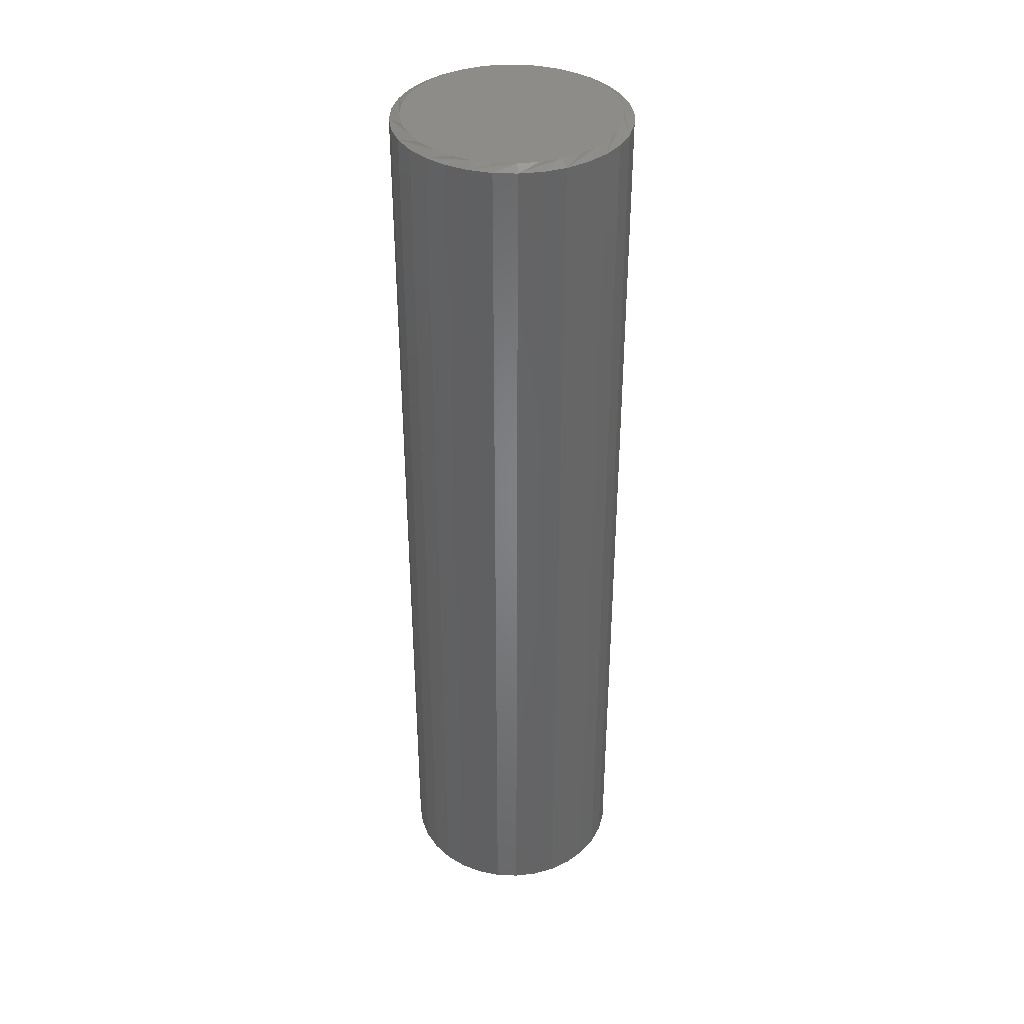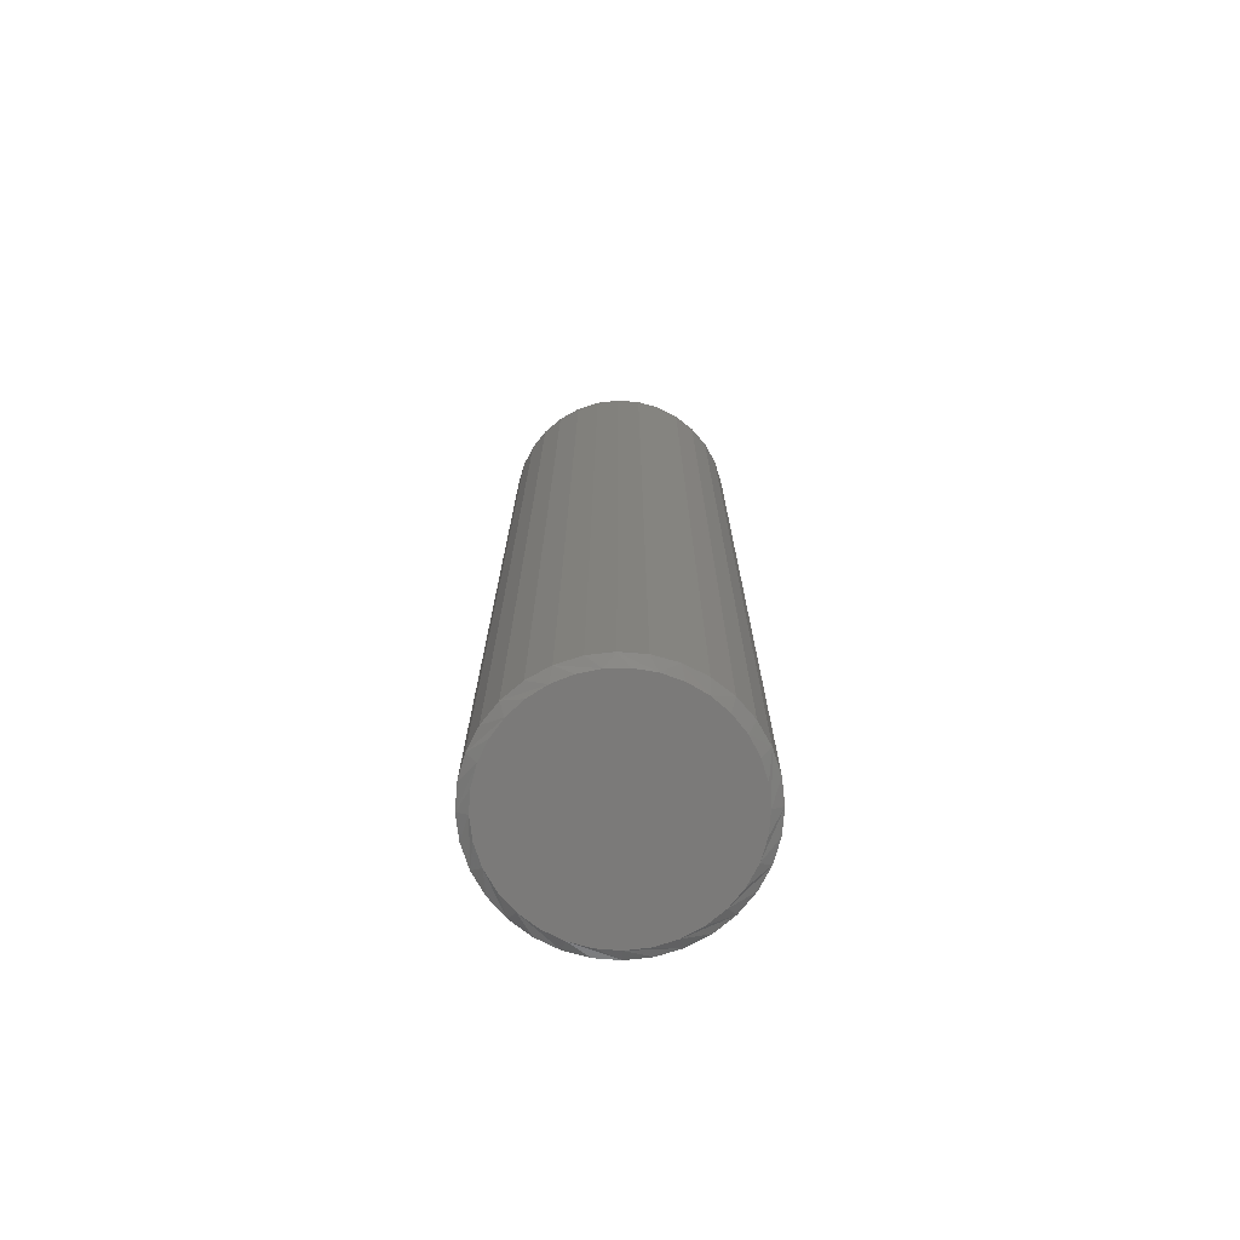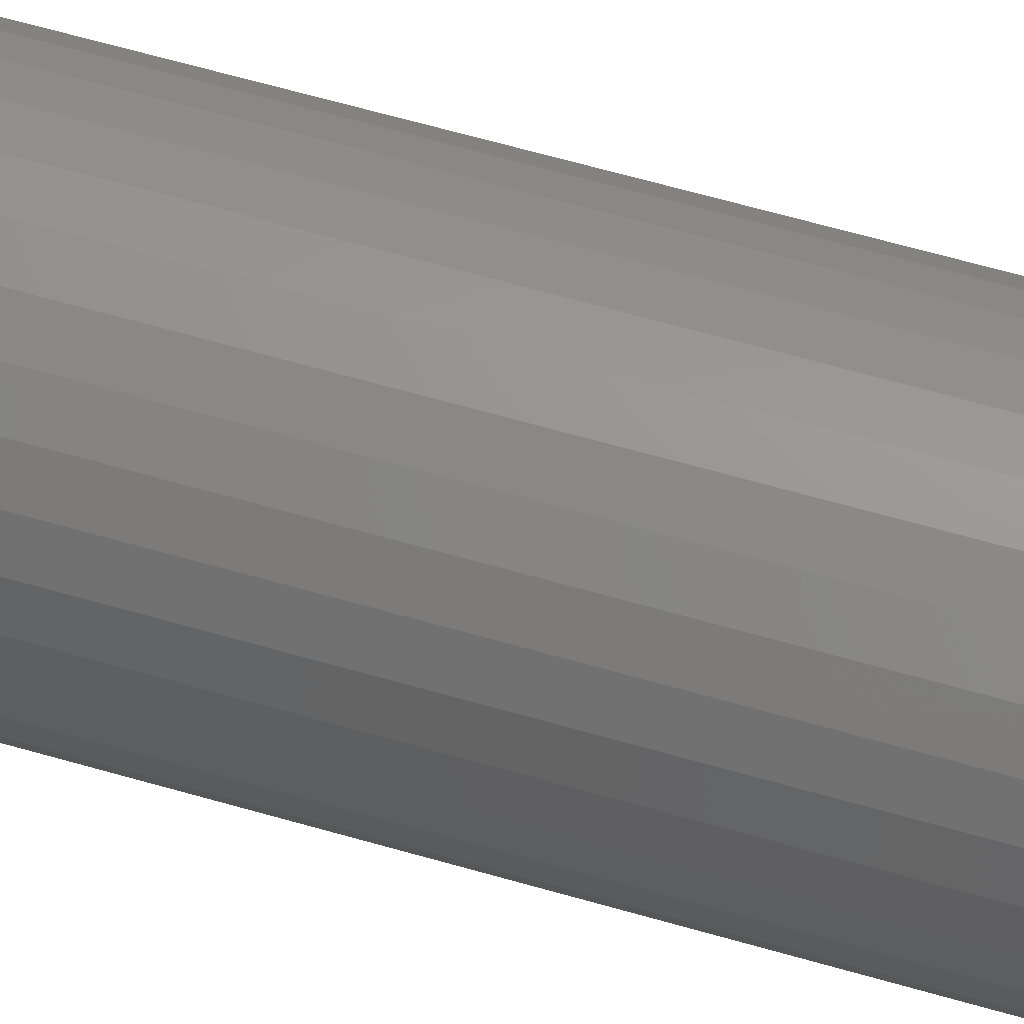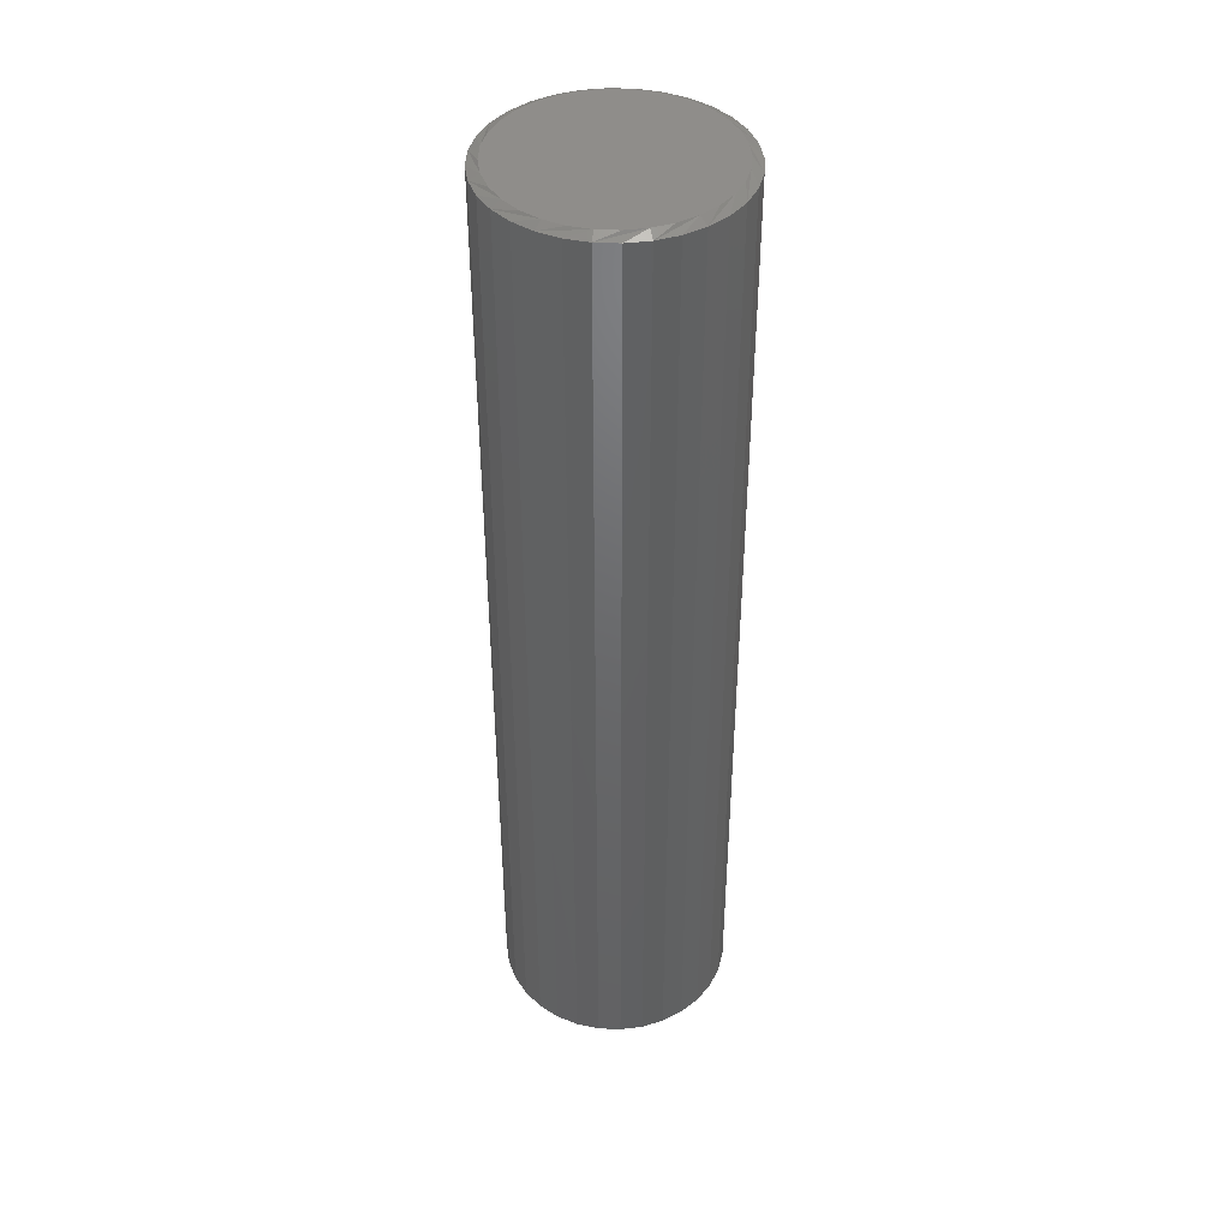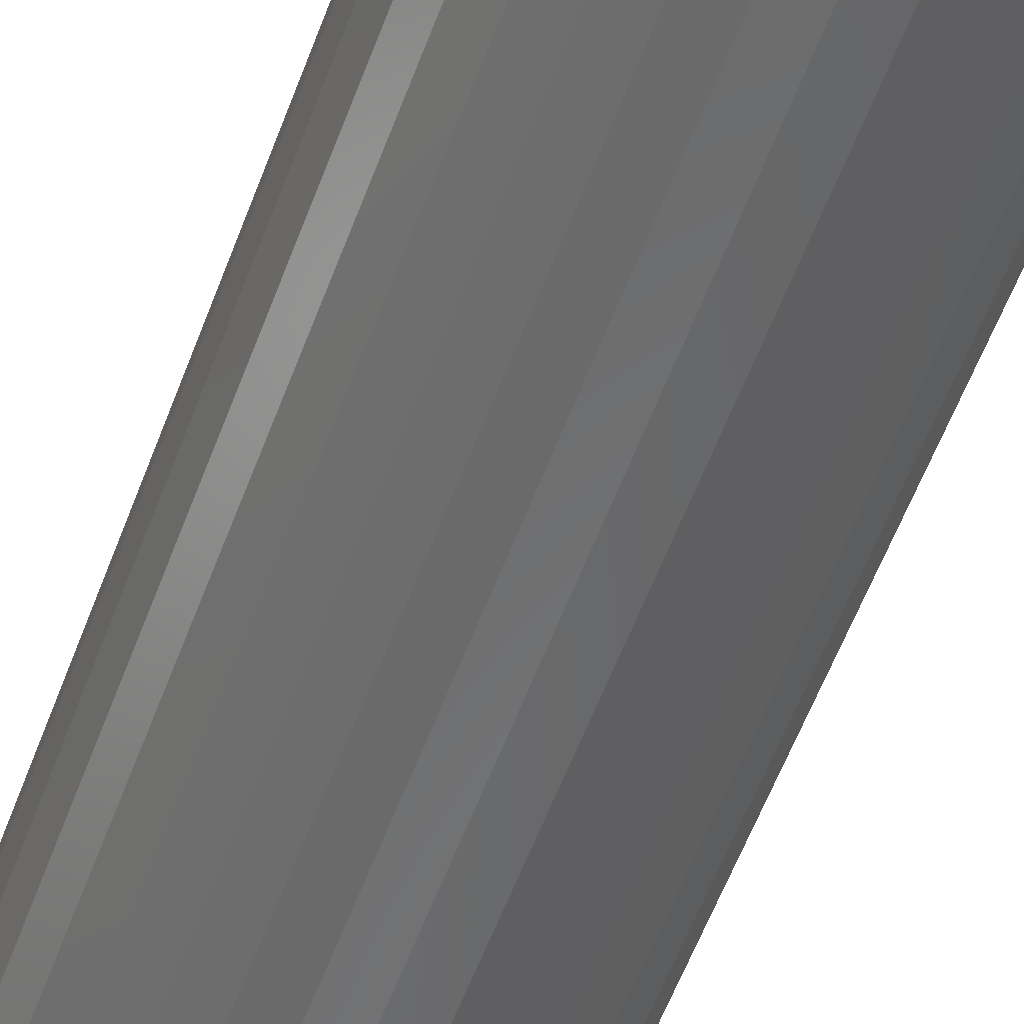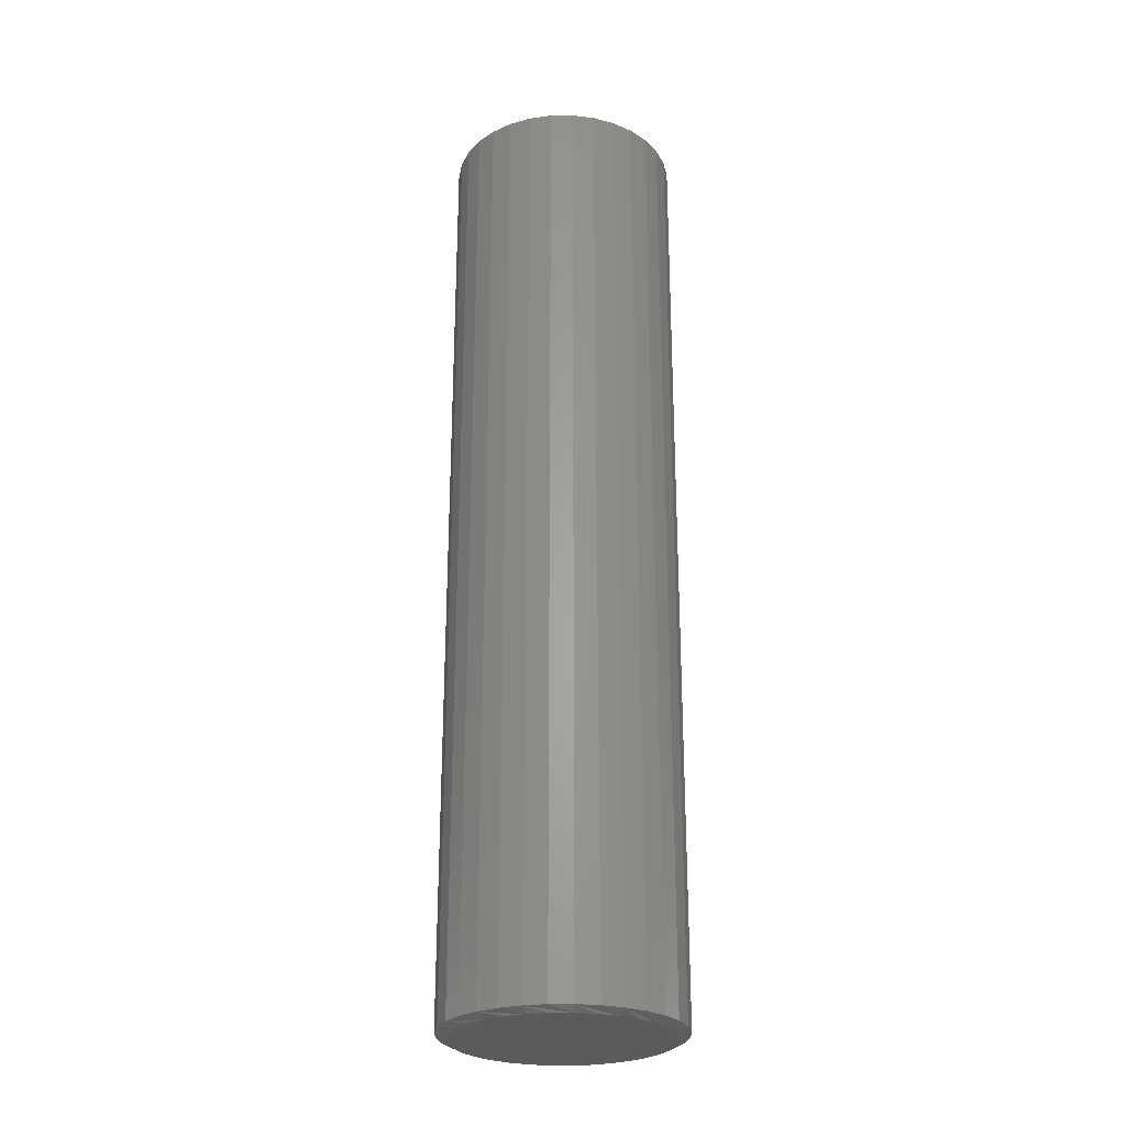
<metadata>
{"format":"stl","ext":"stl","renderer":"f3d","projection":"perspective","resolution":1024,"background":"white","views":[{"elev":38.1,"azim":-160.1,"up":"+Y"},{"elev":-73.7,"azim":1.1,"up":"+Y"},{"elev":64.0,"azim":106.2,"up":"+Z"},{"elev":42.4,"azim":-149.0,"up":"+Y"},{"elev":-55.0,"azim":-19.7,"up":"+Z"},{"elev":-26.4,"azim":-117.4,"up":"+Y"}]}
</metadata>
<code>
# stl→obj: 130 verts, 256 faces
v 0.1835 0.7422 -6.671e-17
v 0.1835 -0.7422 -6.671e-17
v 0.18 0.7422 -0.03542
v 0.18 -0.7422 -0.03542
v 0.1696 0.7422 -0.06949
v 0.1696 -0.7422 -0.06949
v 0.1529 0.7422 -0.1009
v 0.1529 -0.7422 -0.1009
v 0.1303 0.7422 -0.1284
v 0.1303 -0.7422 -0.1284
v 0.1028 0.7422 -0.151
v 0.1028 -0.7422 -0.151
v 0.07138 0.7422 -0.1678
v 0.07138 -0.7422 -0.1678
v 0.03732 0.7422 -0.1781
v 0.03732 -0.7422 -0.1781
v 0.001891 0.7422 -0.1816
v 0.001891 -0.7422 -0.1816
v -0.03353 0.7422 -0.1781
v -0.03353 -0.7422 -0.1781
v -0.0676 0.7422 -0.1678
v -0.0676 -0.7422 -0.1678
v -0.09899 0.7422 -0.151
v -0.09899 -0.7422 -0.151
v -0.1265 0.7422 -0.1284
v -0.1265 -0.7422 -0.1284
v -0.1491 0.7422 -0.1009
v -0.1491 -0.7422 -0.1009
v -0.1659 0.7422 -0.06949
v -0.1659 -0.7422 -0.06949
v -0.1762 0.7422 -0.03542
v -0.1762 -0.7422 -0.03542
v -0.1797 0.7422 2.224e-17
v -0.1797 -0.7422 2.224e-17
v -0.1762 0.7422 0.03542
v -0.1762 -0.7422 0.03542
v -0.1659 0.7422 0.06949
v -0.1659 -0.7422 0.06949
v -0.1491 0.7422 0.1009
v -0.1491 -0.7422 0.1009
v -0.1265 0.7422 0.1284
v -0.1265 -0.7422 0.1284
v -0.09899 0.7422 0.151
v -0.09899 -0.7422 0.151
v -0.0676 0.7422 0.1678
v -0.0676 -0.7422 0.1678
v -0.03353 0.7422 0.1781
v -0.03353 -0.7422 0.1781
v 0.001891 0.7422 0.1816
v 0.001891 -0.7422 0.1816
v 0.03732 0.7422 0.1781
v 0.03732 -0.7422 0.1781
v 0.07138 0.7422 0.1678
v 0.07138 -0.7422 0.1678
v 0.1028 0.7422 0.151
v 0.1028 -0.7422 0.151
v 0.1303 0.7422 0.1284
v 0.1303 -0.7422 0.1284
v 0.1529 0.7422 0.1009
v 0.1529 -0.7422 0.1009
v 0.1696 0.7422 0.06949
v 0.1696 -0.7422 0.06949
v 0.18 0.7422 0.03542
v 0.18 -0.7422 0.03542
v -0.04353 0.75 0.1596
v -0.01342 0.75 0.1652
v 0.0172 0.75 0.1652
v 0.04731 0.75 0.1596
v -0.07208 0.75 0.1486
v 0.07586 0.75 0.1486
v 0.03427 0.75 -0.1628
v -0.03048 0.75 -0.1628
v 0.0654 0.75 -0.1533
v 0.001891 0.75 -0.166
v -0.06162 0.75 -0.1533
v -0.09031 0.75 -0.138
v 0.09409 0.75 -0.138
v -0.1155 0.75 -0.1173
v 0.1192 0.75 -0.1173
v -0.1361 0.75 -0.0922
v 0.1399 0.75 -0.0922
v -0.1514 0.75 -0.06351
v 0.1552 0.75 -0.06351
v -0.1609 0.75 -0.03238
v 0.1647 0.75 -0.03238
v -0.1641 0.75 -2.106e-06
v 0.1678 0.75 -1.415e-16
v -0.1612 0.75 0.03049
v 0.165 0.75 0.03049
v -0.1529 0.75 0.05995
v 0.1566 0.75 0.05995
v -0.1392 0.75 0.08736
v 0.143 0.75 0.08736
v -0.1208 0.75 0.1118
v 0.1245 0.75 0.1118
v -0.09812 0.75 0.1324
v 0.1019 0.75 0.1324
v 0.0172 -0.75 0.1652
v -0.01342 -0.75 0.1652
v -0.04353 -0.75 0.1596
v 0.04731 -0.75 0.1596
v -0.07208 -0.75 0.1486
v 0.07586 -0.75 0.1486
v 0.0654 -0.75 -0.1533
v -0.03048 -0.75 -0.1628
v 0.03427 -0.75 -0.1628
v 0.001891 -0.75 -0.166
v 0.1019 -0.75 0.1324
v -0.09812 -0.75 0.1324
v 0.1245 -0.75 0.1118
v -0.1208 -0.75 0.1118
v 0.143 -0.75 0.08736
v -0.1392 -0.75 0.08736
v 0.1566 -0.75 0.05995
v -0.1529 -0.75 0.05995
v 0.165 -0.75 0.03049
v -0.1612 -0.75 0.03049
v 0.1678 -0.75 -1.284e-16
v -0.1641 -0.75 -2.106e-06
v 0.1647 -0.75 -0.03238
v -0.1609 -0.75 -0.03238
v 0.1552 -0.75 -0.06351
v -0.1514 -0.75 -0.06351
v 0.1399 -0.75 -0.0922
v -0.1361 -0.75 -0.0922
v 0.1192 -0.75 -0.1173
v -0.1155 -0.75 -0.1173
v 0.09409 -0.75 -0.138
v -0.09031 -0.75 -0.138
v -0.06162 -0.75 -0.1533
f 1 2 3
f 3 2 4
f 3 4 5
f 5 4 6
f 5 6 7
f 7 6 8
f 7 8 9
f 9 8 10
f 9 10 11
f 11 10 12
f 11 12 13
f 13 12 14
f 13 14 15
f 15 14 16
f 15 16 17
f 17 16 18
f 17 18 19
f 19 18 20
f 19 20 21
f 21 20 22
f 21 22 23
f 23 22 24
f 23 24 25
f 25 24 26
f 25 26 27
f 27 26 28
f 27 28 29
f 29 28 30
f 29 30 31
f 31 30 32
f 31 32 33
f 33 32 34
f 33 34 35
f 35 34 36
f 35 36 37
f 37 36 38
f 37 38 39
f 39 38 40
f 39 40 41
f 41 40 42
f 41 42 43
f 43 42 44
f 43 44 45
f 45 44 46
f 45 46 47
f 47 46 48
f 47 48 49
f 49 48 50
f 49 50 51
f 51 50 52
f 51 52 53
f 53 52 54
f 53 54 55
f 55 54 56
f 55 56 57
f 57 56 58
f 57 58 59
f 59 58 60
f 59 60 61
f 61 60 62
f 61 62 63
f 63 62 64
f 63 64 1
f 1 64 2
f 65 66 67
f 68 65 67
f 69 65 68
f 70 69 68
f 71 72 73
f 74 72 71
f 72 75 73
f 73 75 76
f 73 76 77
f 77 76 78
f 77 78 79
f 79 78 80
f 79 80 81
f 81 80 82
f 81 82 83
f 83 82 84
f 83 84 85
f 85 84 86
f 85 86 87
f 87 86 88
f 87 88 89
f 89 88 90
f 89 90 91
f 91 90 92
f 91 92 93
f 93 92 94
f 93 94 95
f 95 94 96
f 95 96 97
f 97 96 69
f 97 69 70
f 3 5 83
f 29 84 82
f 27 29 82
f 25 27 82
f 25 82 80
f 25 80 78
f 23 25 78
f 21 23 78
f 21 78 76
f 21 76 75
f 19 21 75
f 17 19 75
f 17 75 72
f 17 72 74
f 15 17 74
f 13 15 74
f 13 74 71
f 13 71 73
f 11 13 73
f 9 11 73
f 9 73 77
f 9 77 79
f 7 9 79
f 5 7 79
f 5 79 81
f 5 81 83
f 1 3 83
f 1 83 85
f 1 85 87
f 86 84 29
f 86 29 31
f 86 31 33
f 93 57 59
f 59 61 93
f 93 61 91
f 97 53 55
f 55 57 97
f 97 57 95
f 68 49 51
f 51 53 68
f 68 53 70
f 66 45 47
f 47 49 66
f 66 49 67
f 69 41 43
f 43 45 69
f 69 45 65
f 94 37 39
f 39 41 94
f 94 41 96
f 35 37 90
f 90 37 92
f 61 89 91
f 57 93 95
f 53 97 70
f 49 68 67
f 45 66 65
f 41 69 96
f 37 94 92
f 33 35 90
f 33 90 88
f 33 88 86
f 87 89 61
f 87 61 63
f 87 63 1
f 98 99 100
f 98 100 101
f 101 100 102
f 101 102 103
f 104 105 106
f 106 105 107
f 103 102 108
f 108 102 109
f 108 109 110
f 110 109 111
f 110 111 112
f 112 111 113
f 112 113 114
f 114 113 115
f 114 115 116
f 116 115 117
f 116 117 118
f 118 117 119
f 118 119 120
f 120 119 121
f 120 121 122
f 122 121 123
f 122 123 124
f 124 123 125
f 124 125 126
f 126 125 127
f 126 127 128
f 128 127 129
f 128 129 104
f 104 129 130
f 104 130 105
f 122 6 4
f 123 121 30
f 123 30 28
f 123 28 26
f 125 123 26
f 127 125 26
f 127 26 24
f 127 24 22
f 129 127 22
f 130 129 22
f 130 22 20
f 130 20 18
f 105 130 18
f 107 105 18
f 107 18 16
f 107 16 14
f 106 107 14
f 104 106 14
f 104 14 12
f 104 12 10
f 128 104 10
f 126 128 10
f 126 10 8
f 126 8 6
f 124 126 6
f 122 124 6
f 119 34 32
f 119 32 30
f 119 30 121
f 2 118 120
f 2 120 122
f 2 122 4
f 60 58 112
f 112 62 60
f 114 62 112
f 56 54 108
f 108 58 56
f 110 58 108
f 52 50 101
f 101 54 52
f 103 54 101
f 48 46 99
f 99 50 48
f 98 50 99
f 44 42 102
f 102 46 44
f 100 46 102
f 40 38 111
f 111 42 40
f 109 42 111
f 115 38 36
f 113 38 115
f 114 116 62
f 110 112 58
f 103 108 54
f 98 101 50
f 100 99 46
f 109 102 42
f 113 111 38
f 118 2 64
f 118 64 62
f 118 62 116
f 34 119 117
f 34 117 115
f 34 115 36

</code>
